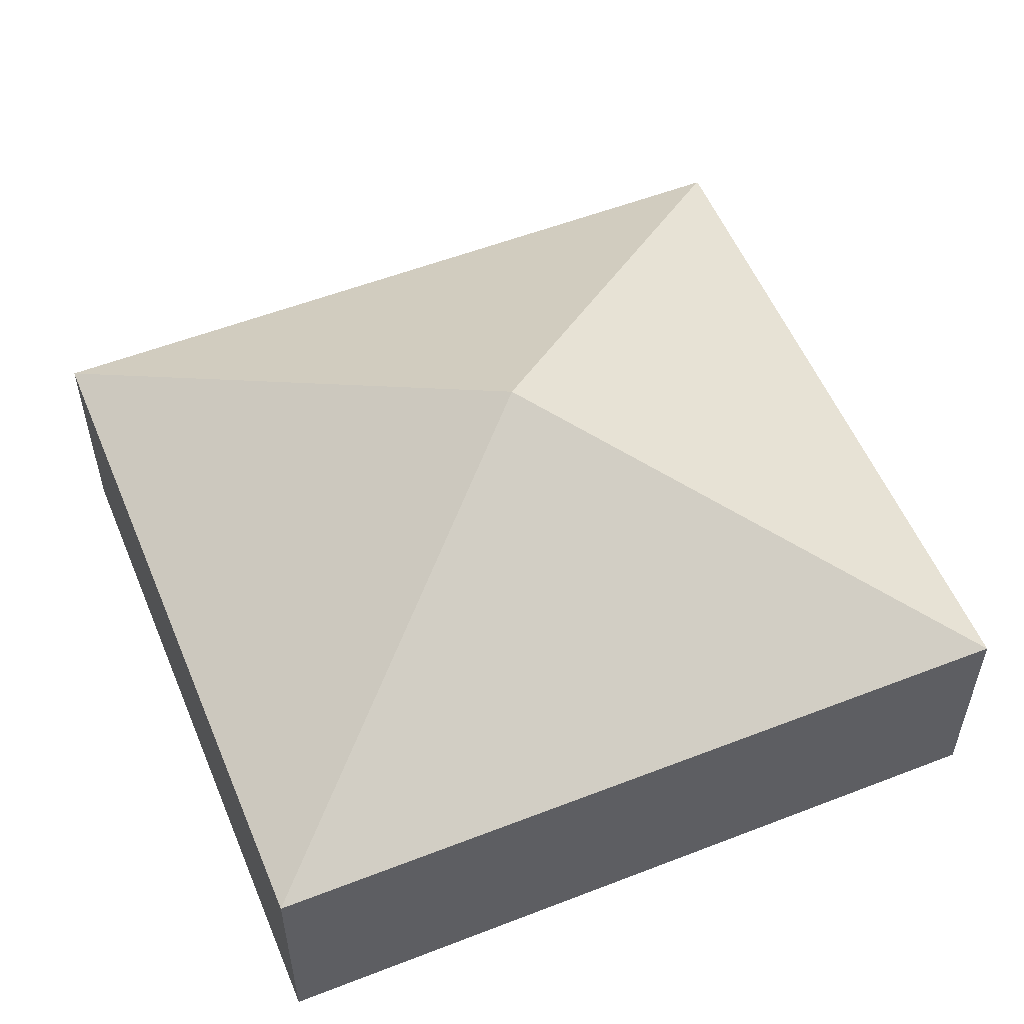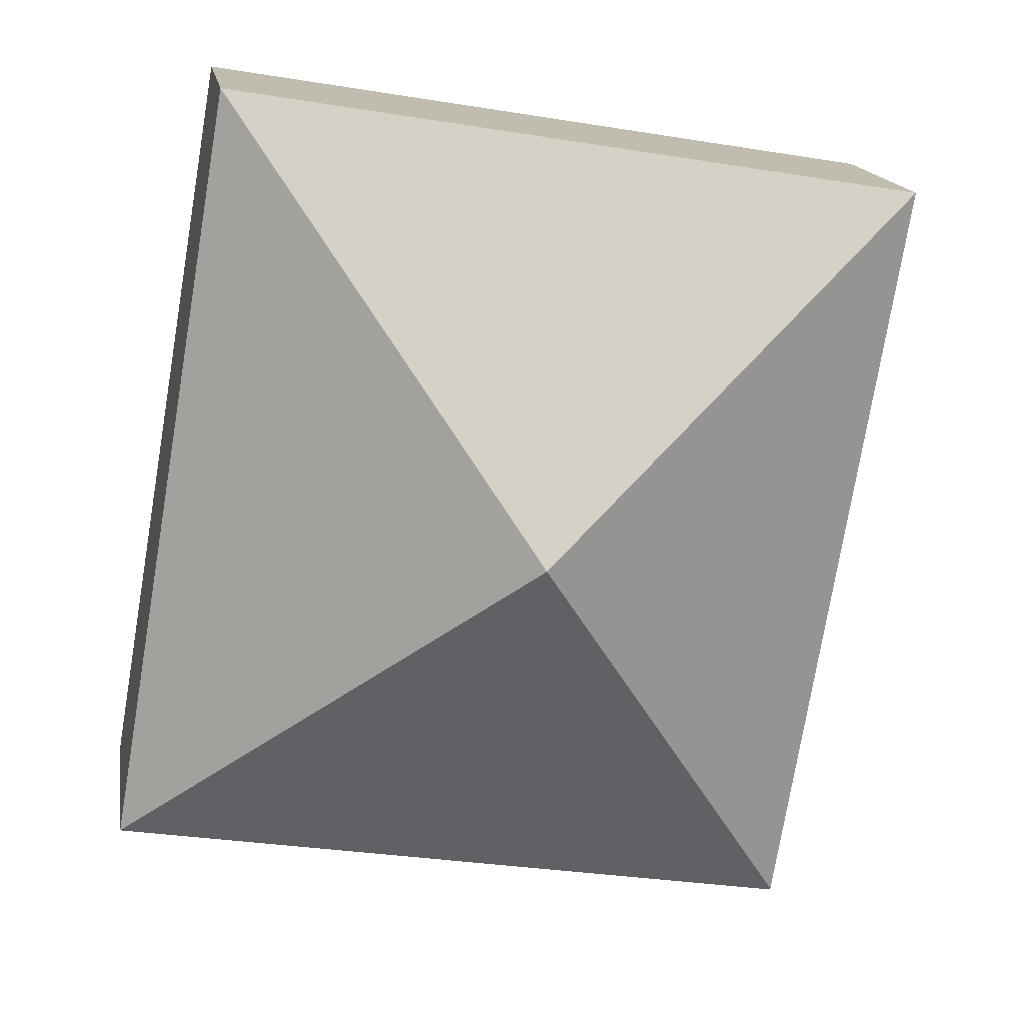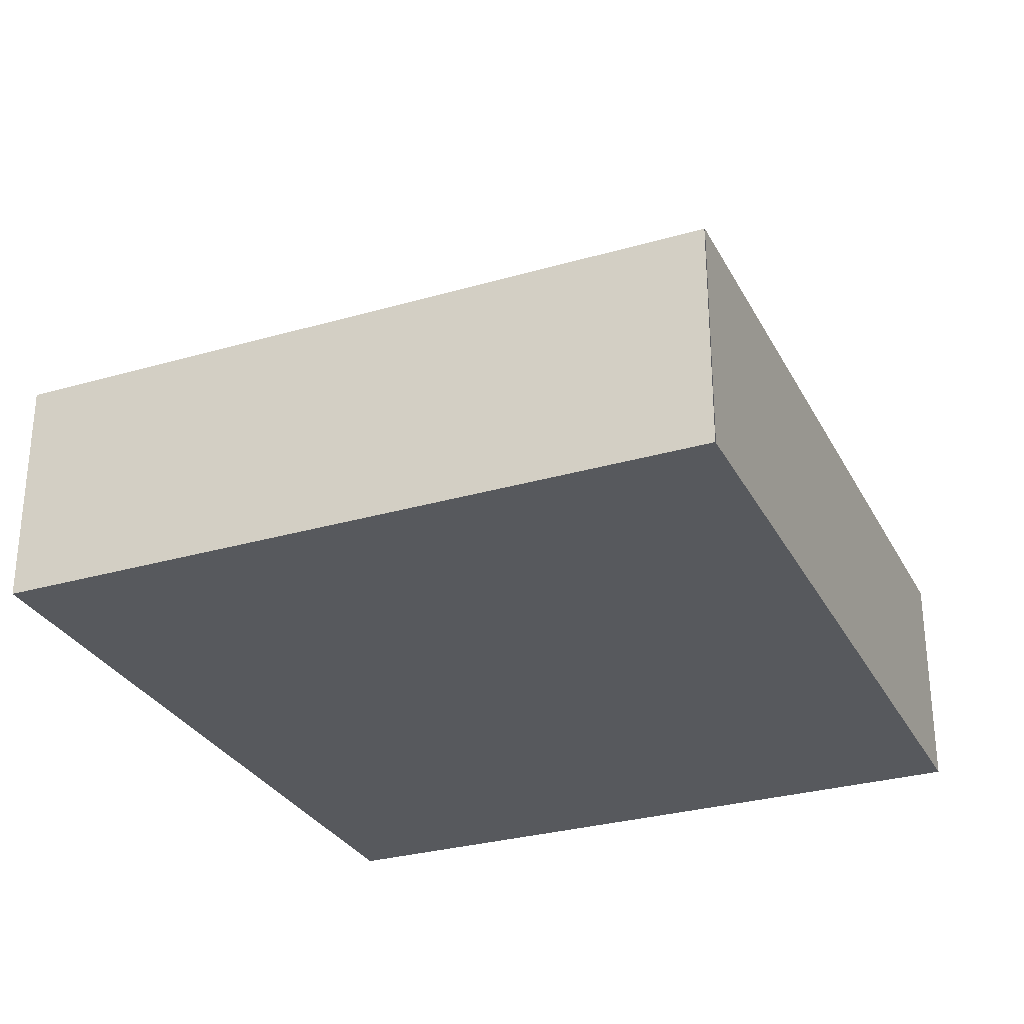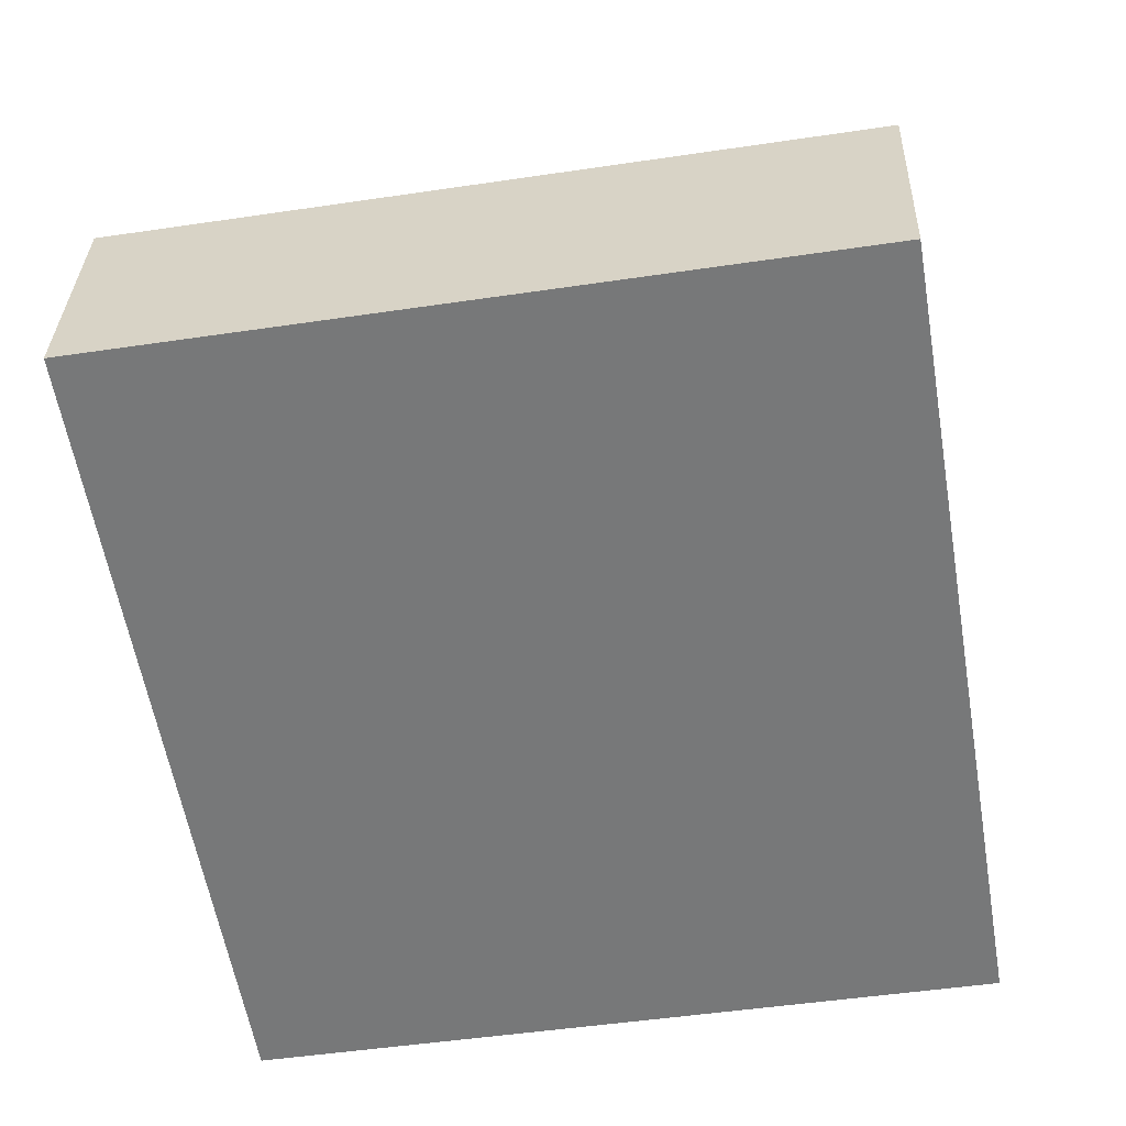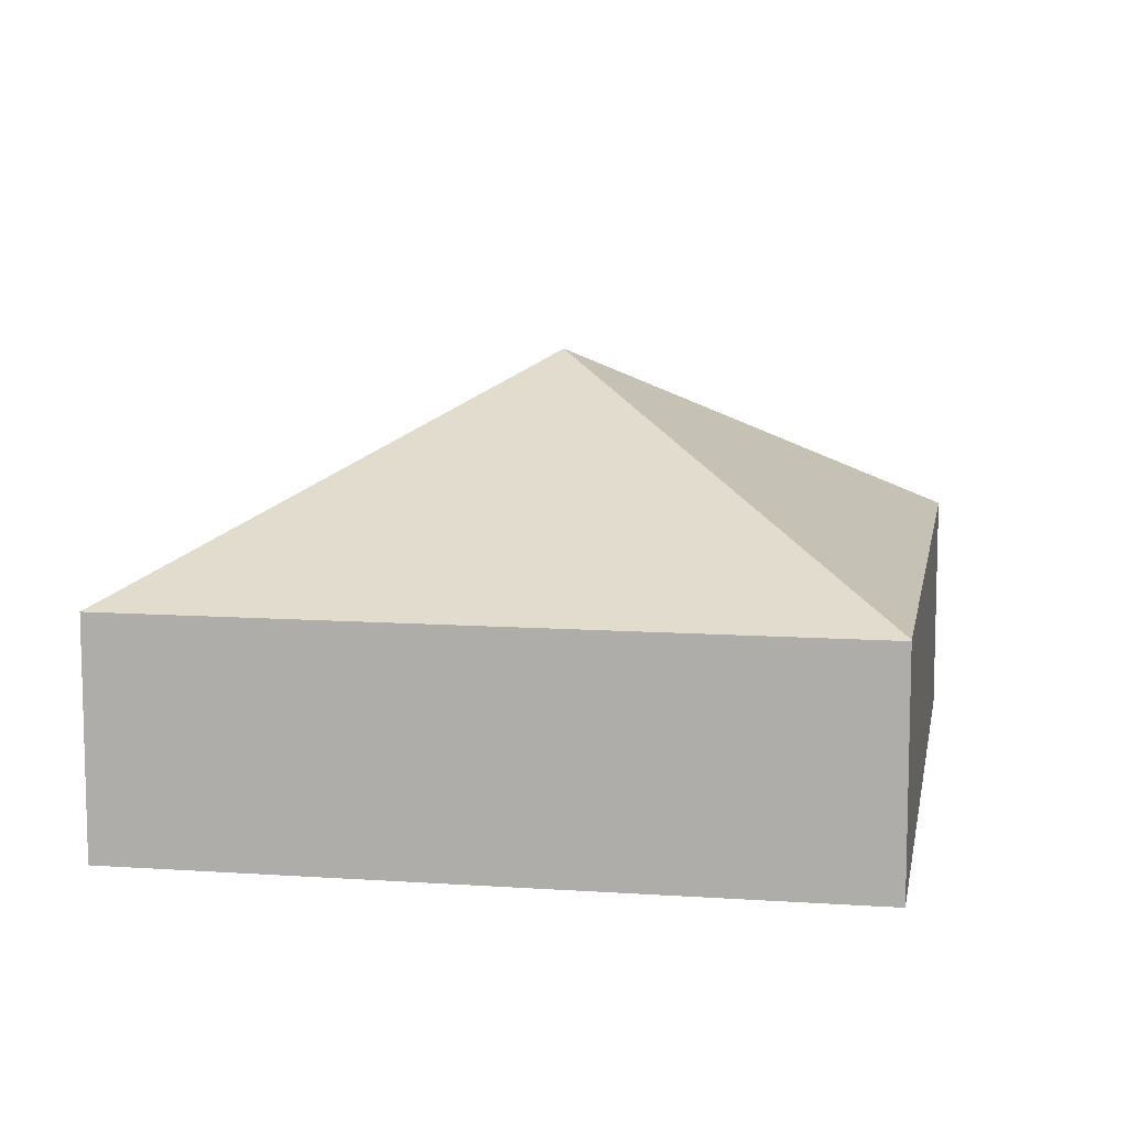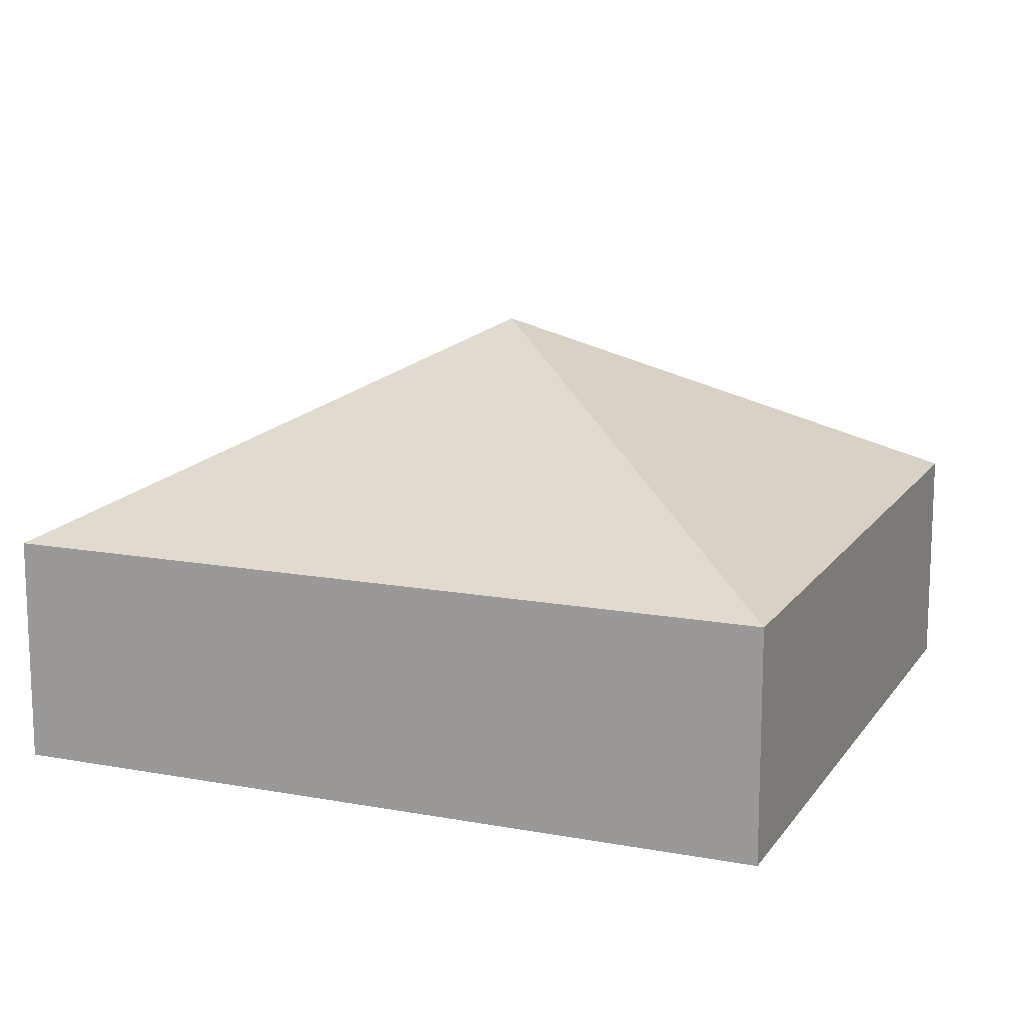
<metadata>
{"format":"obj","ext":"obj","renderer":"f3d","projection":"perspective","resolution":1024,"background":"white","views":[{"elev":55.0,"azim":58.1,"up":"+Y"},{"elev":15.8,"azim":170.9,"up":"+Z"},{"elev":-29.6,"azim":-166.4,"up":"+Y"},{"elev":32.4,"azim":1.8,"up":"+Z"},{"elev":9.8,"azim":-179.7,"up":"+Y"},{"elev":14.0,"azim":102.7,"up":"+Y"}]}
</metadata>
<code>
v  1.267 2.205 -7.437
v  8.1 2.206 -6.296
v  1.27 2.197 -7.452
v  4.053 4.149 -3.153
v  0 2.205 1.35e-16
v  6.842 2.201 1.141
v  1.267 4.554e-16 -7.437
v  0 0 0
v  6.842 -6.987e-17 1.141
v  8.1 3.855e-16 -6.296
v  1.27 4.563e-16 -7.452
g defaultobject
f 1 2 3
f 2 1 4
f 4 1 5
f 4 5 6
f 4 6 2
f 7 5 1
f 5 7 8
f 8 6 5
f 6 8 9
f 6 10 2
f 10 6 9
f 10 3 2
f 3 10 11
f 7 9 8
f 9 7 11
f 9 11 10

</code>
